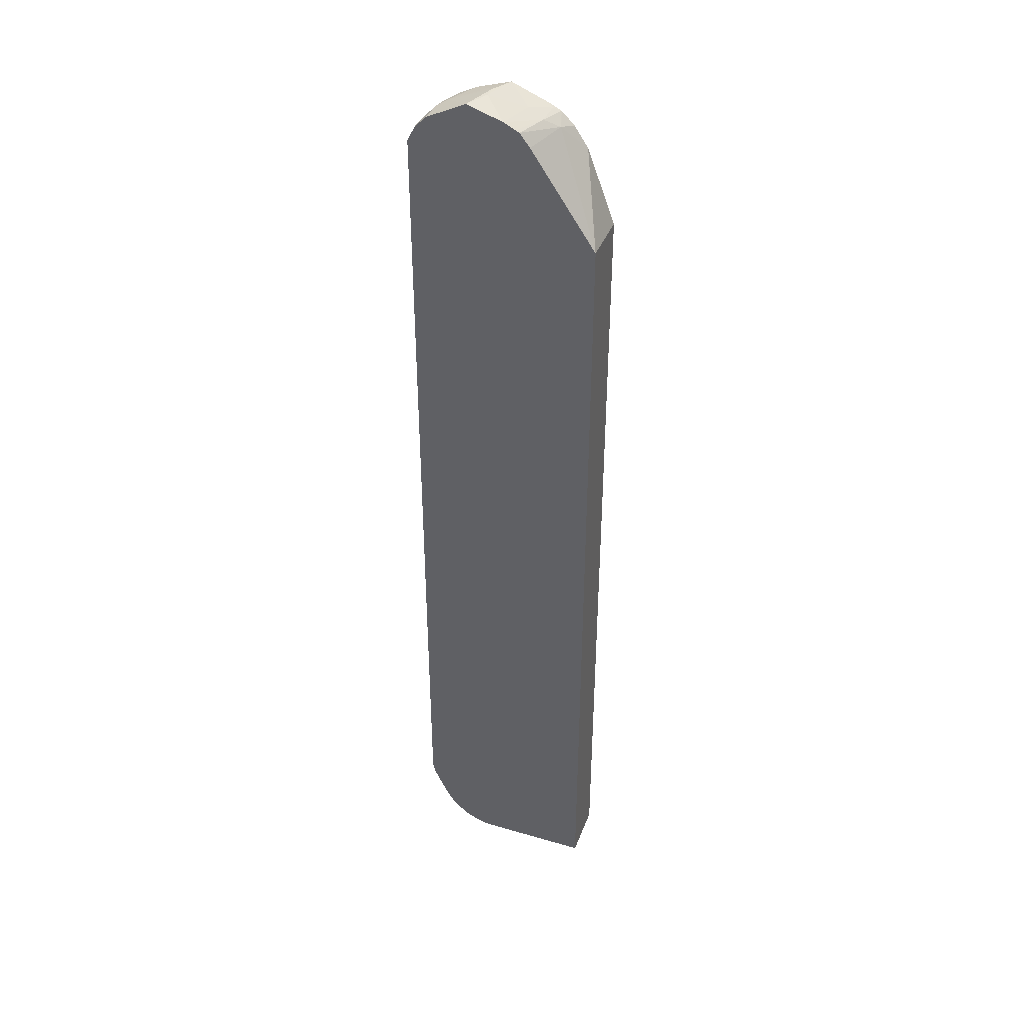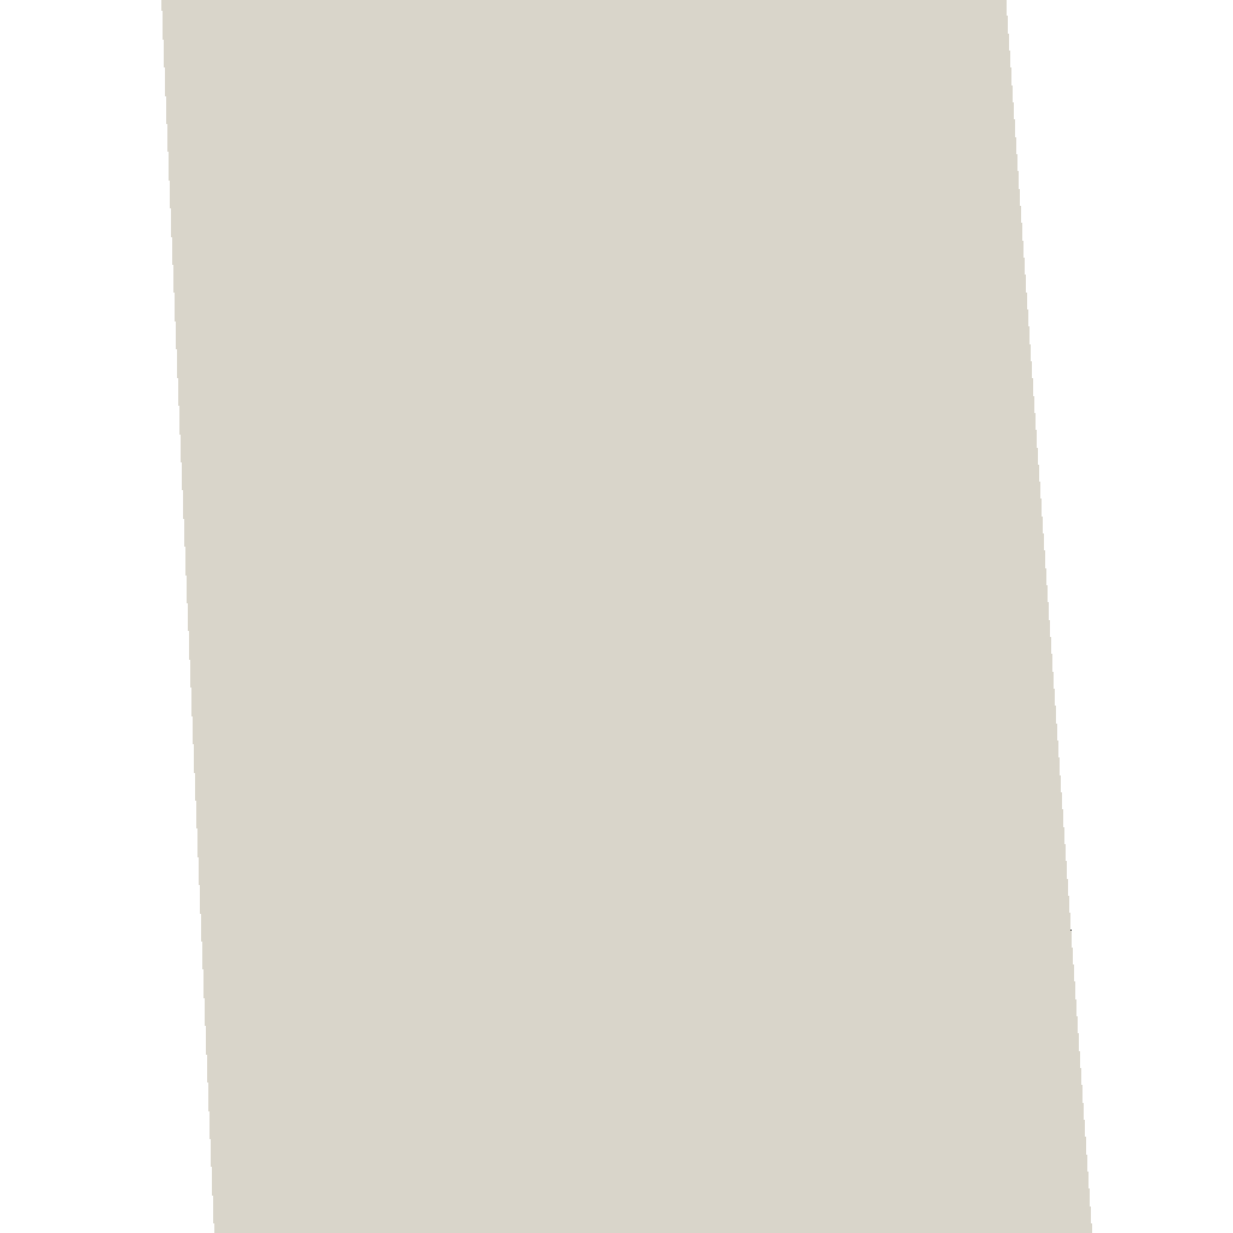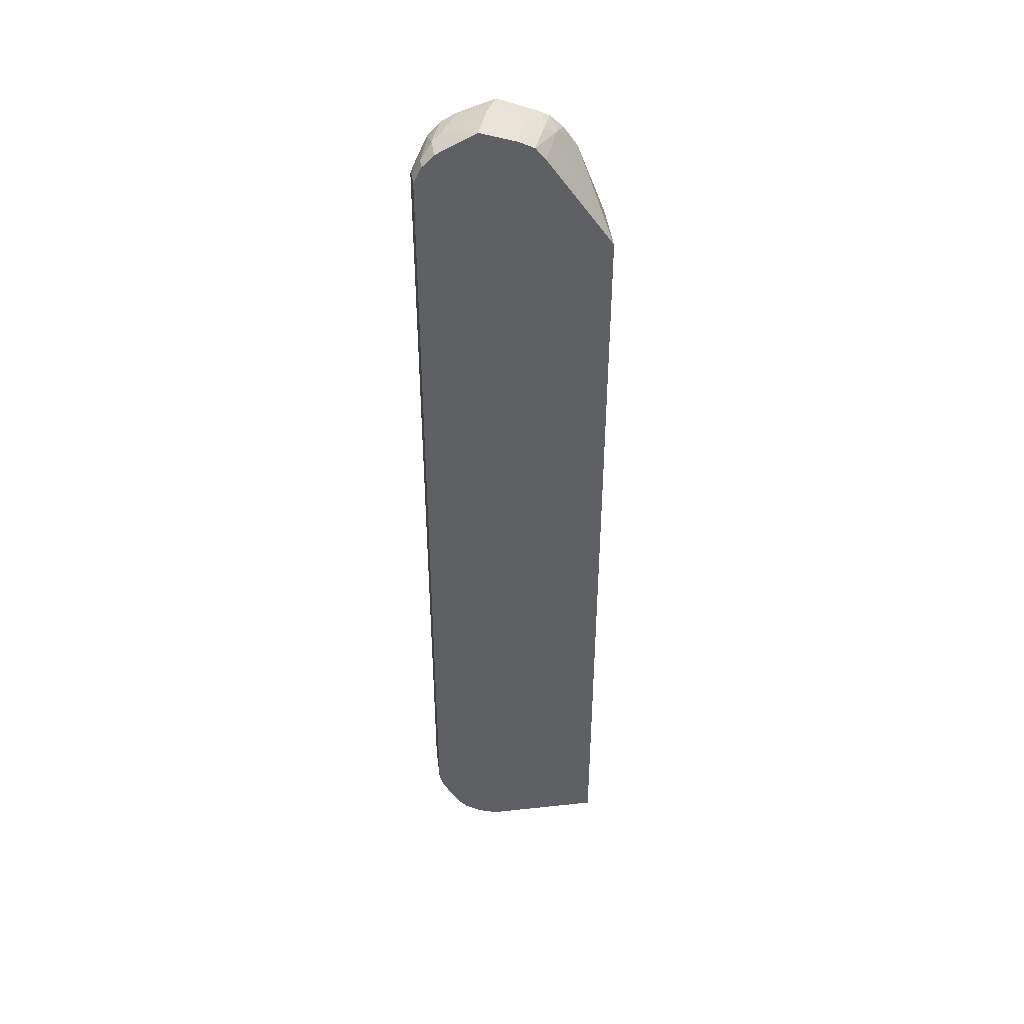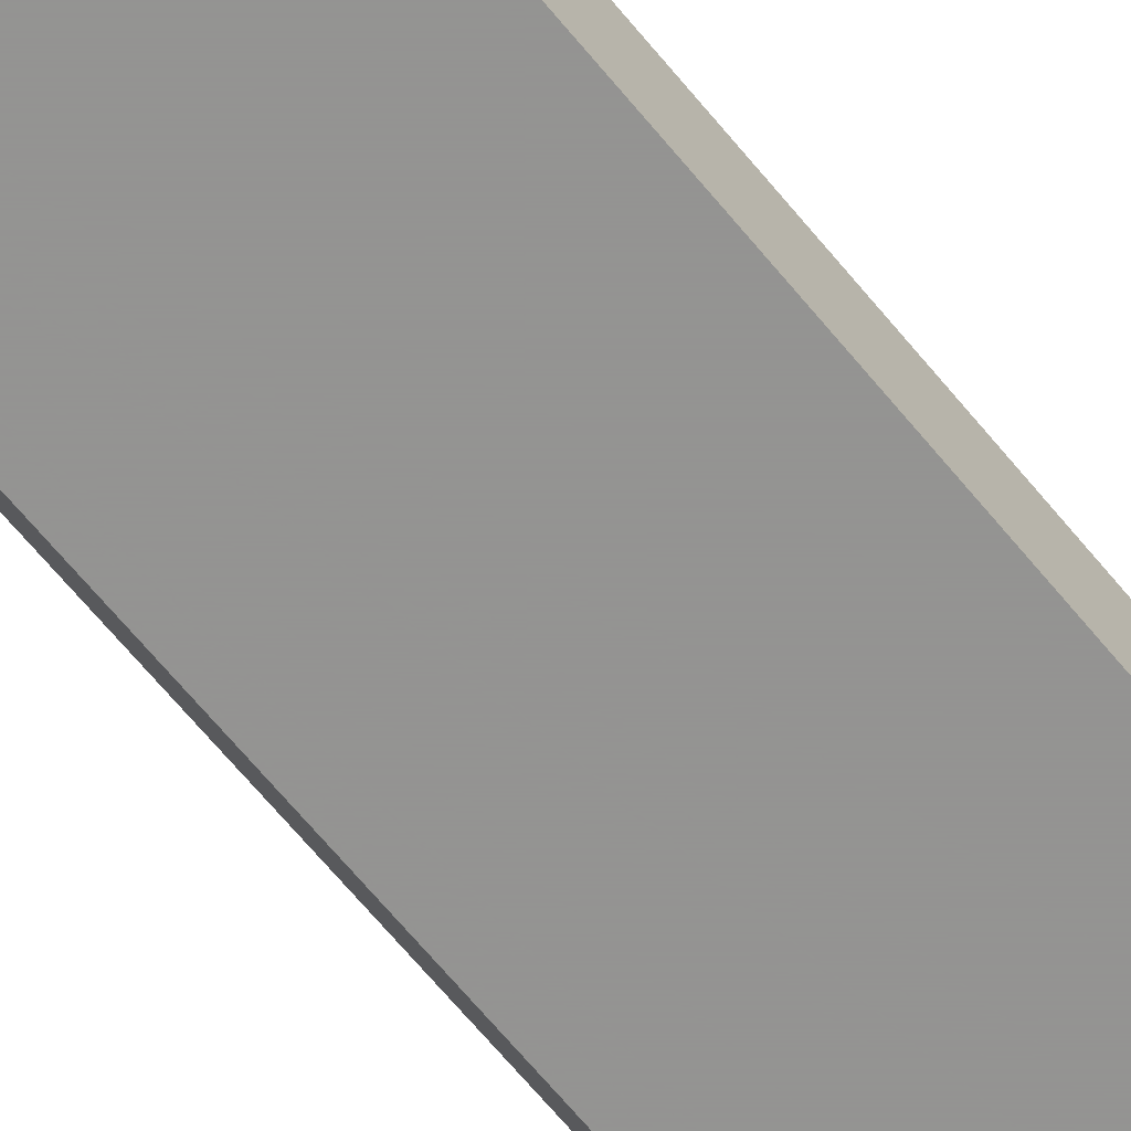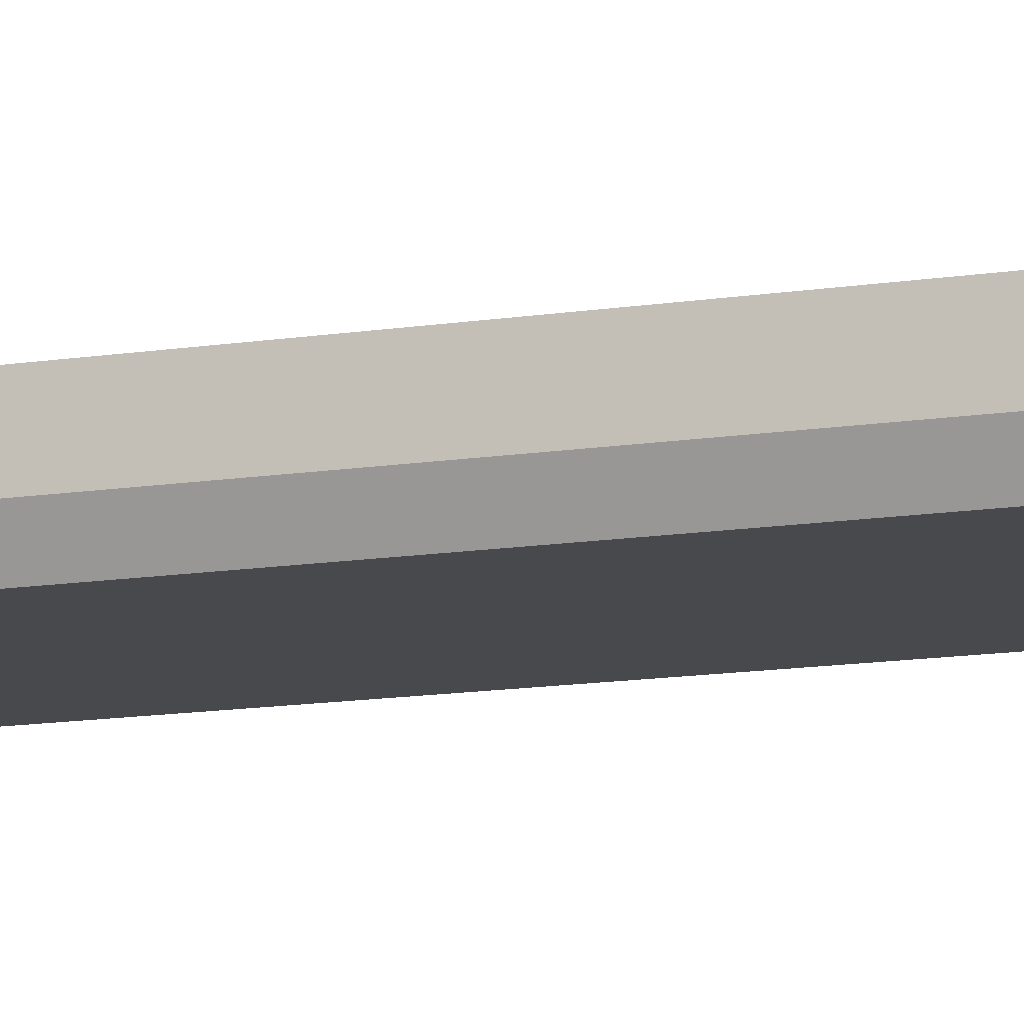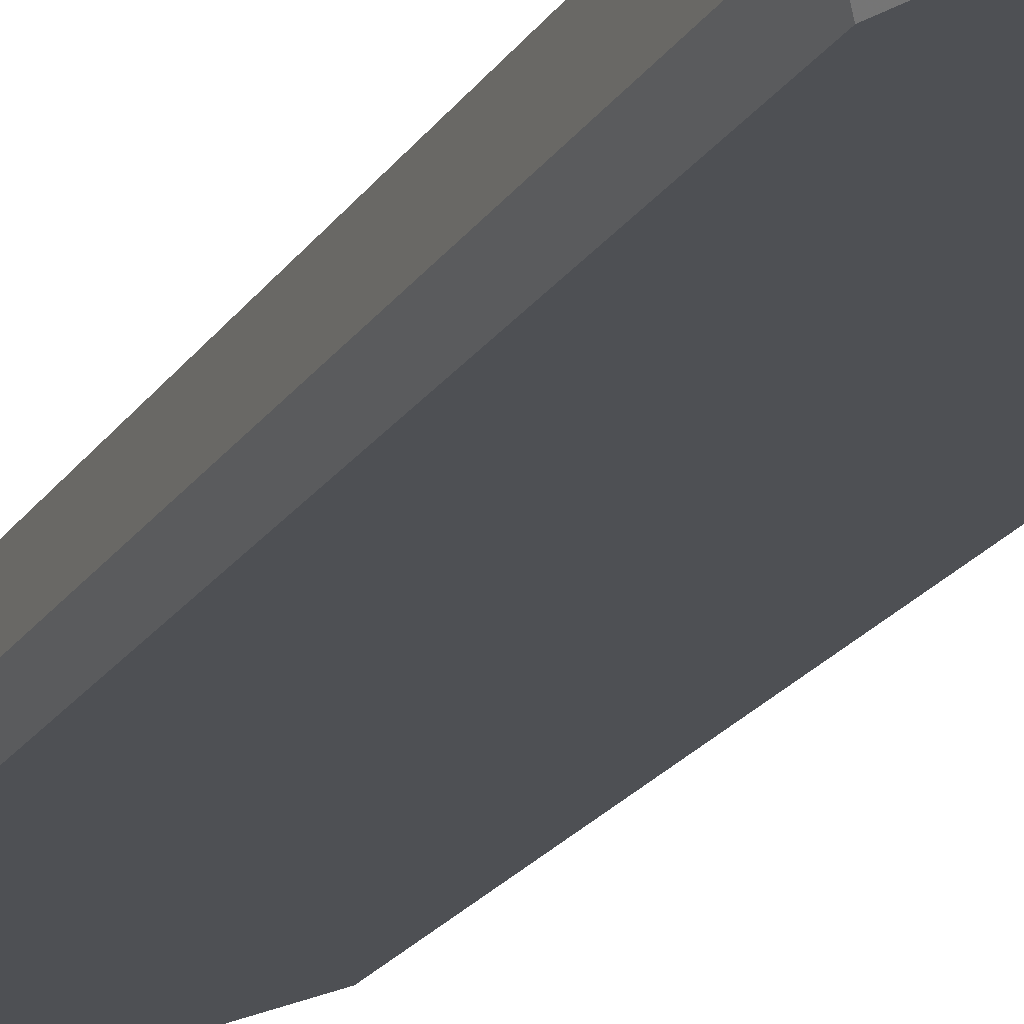
<metadata>
{"format":"obj","ext":"obj","renderer":"f3d","projection":"perspective","resolution":1024,"background":"white","views":[{"elev":39.7,"azim":19.9,"up":"+Y"},{"elev":74.5,"azim":-3.1,"up":"+Z"},{"elev":43.4,"azim":-7.3,"up":"+Y"},{"elev":-66.9,"azim":39.5,"up":"+Z"},{"elev":-12.3,"azim":-68.8,"up":"+Z"},{"elev":-19.0,"azim":-22.0,"up":"+Z"}]}
</metadata>
<code>
v -0.4768 -0.5589 0.148
v -0.4768 -0.5589 0.1808
v -0.4768 -0.5425 0.1315
v -0.4686 -0.5671 0.1233
v -0.4658 -0.5808 0.1425
v -0.4686 -0.5837 0.1726
v -0.4726 -0.5754 0.1808
v -0.4768 0.6247 0.1808
v -0.4713 -0.537 0.1206
v -0.4658 -0.548 0.1096
v -0.4768 0.6082 0.1315
v -0.4619 -0.5441 0.1018
v -0.4521 -0.5837 0.1069
v -0.4347 -0.6154 0.1018
v -0.4521 -0.6001 0.1233
v -0.4494 -0.6137 0.1425
v -0.4521 -0.6165 0.1726
v -0.4636 -0.5951 0.1808
v -0.4658 0.6466 0.1808
v -0.4768 0.6247 0.1644
v -0.4713 0.6137 0.1206
v -0.4727 0.6268 0.148
v -0.4496 -0.5811 0.1018
v -0.4619 0.6066 0.1018
v -0.4471 -0.5886 0.1018
v -0.4126 -0.6427 0.1018
v -0.4165 -0.6466 0.1096
v -0.4357 -0.6165 0.1069
v -0.4357 -0.6329 0.1398
v -0.4329 -0.6466 0.1589
v -0.4472 -0.628 0.1808
v -0.4658 0.6466 0.1644
v -0.4713 0.6356 0.1644
v -0.4494 0.663 0.1808
v -0.4494 0.663 0.148
v -0.4562 0.6432 0.1151
v -0.4521 0.6452 0.1069
v -0.4562 0.63 0.1018
v -0.4578 0.626 0.1018
v -0.4611 0.611 0.1018
v -0.3854 -0.6647 0.1018
v -0.3973 -0.6603 0.1124
v -0.4001 -0.663 0.126
v -0.4302 -0.6275 0.1124
v -0.3863 -0.6658 0.1069
v -0.4143 -0.6609 0.1808
v -0.4329 -0.6466 0.1808
v -0.4521 0.6535 0.1233
v -0.4055 0.685 0.1808
v -0.4357 0.67 0.1398
v -0.4439 0.6637 0.1315
v -0.4496 0.6415 0.1018
v -0.4329 0.663 0.1018
v -0.3617 -0.6741 0.1018
v -0.3781 -0.6741 0.1315
v -0.4028 -0.6658 0.1726
v -0.3946 -0.6699 0.1808
v -0.3946 0.6904 0.1808
v -0.4028 0.6864 0.1726
v -0.411 0.674 0.1018
v -0.4198 0.6696 0.1018
v -0.4308 0.6641 0.1018
v -0.3781 0.6905 0.1315
v -0.3863 0.6864 0.1233
v -0.2183 -0.6741 0.1018
v -0.3781 -0.6741 0.1644
v -0.3782 -0.6739 0.1808
v -0.3945 0.6904 0.1808
v -0.3781 0.6905 0.148
v -0.4078 0.6752 0.1018
v -0.3623 0.6899 0.1018
v -0.2183 -0.6741 0.1808
v -0.2183 0.5097 0.1018
v -0.3617 -0.6741 0.1808
v -0.3452 0.674 0.1808
v -0.3288 0.674 0.1315
v -0.3092 0.6683 0.1018
v -0.2183 0.5051 0.1808
v -0.2571 0.6143 0.1018
v -0.2183 0.5097 0.1762
v -0.3289 0.6658 0.1808
v -0.3069 0.663 0.137
v -0.3042 0.6658 0.1069
v -0.2941 0.6607 0.1018
v -0.2184 0.5097 0.1808
v -0.2763 0.643 0.1018
v -0.2713 0.633 0.1069
v -0.2877 0.6494 0.1233
v -0.2576 0.6137 0.1041
v -0.3234 0.663 0.1808
v -0.2927 0.6594 0.1018
v -0.3091 0.6444 0.1808
f 43 55 56
f 43 45 55
f 42 45 43
f 37 52 38
f 37 53 52
f 37 48 53
f 43 56 46
f 41 54 45
f 45 54 55
f 50 53 51
f 48 51 53
f 49 58 59
f 49 59 50
f 88 90 92
f 50 60 61
f 50 61 62
f 50 62 53
f 36 48 37
f 46 56 57
f 35 51 48
f 27 45 42
f 34 50 35
f 21 38 39
f 21 39 40
f 21 40 24
f 22 33 32
f 22 32 36
f 26 41 27
f 27 42 43
f 27 43 30
f 27 30 29
f 35 50 51
f 27 29 44
f 27 41 45
f 50 59 63
f 28 44 29
f 30 46 47
f 30 47 31
f 30 43 46
f 32 35 48
f 32 48 36
f 34 49 50
f 27 44 28
f 50 63 64
f 58 69 63
f 54 65 72
f 76 82 83
f 76 83 77
f 77 83 84
f 78 80 85
f 79 86 87
f 79 87 88
f 79 88 89
f 79 89 85
f 79 85 80
f 81 90 82
f 82 84 83
f 82 90 88
f 82 88 84
f 84 88 91
f 85 89 88
f 85 88 92
f 86 88 87
f 86 91 88
f 21 37 38
f 75 82 76
f 50 64 60
f 75 81 82
f 71 76 77
f 54 72 74
f 54 74 66
f 54 66 55
f 55 66 57
f 55 57 56
f 57 66 67
f 58 68 69
f 58 63 59
f 60 64 70
f 63 69 71
f 63 71 64
f 64 71 70
f 65 73 80
f 65 80 78
f 65 78 72
f 66 74 67
f 68 75 69
f 69 76 71
f 69 75 76
f 73 79 80
f 21 36 37
f 11 22 21
f 20 33 22
f 2 75 68
f 2 68 58
f 2 58 49
f 2 49 34
f 2 34 19
f 2 19 8
f 3 9 10
f 3 10 4
f 2 81 75
f 3 11 21
f 4 10 12
f 4 12 13
f 4 13 14
f 4 14 15
f 4 15 5
f 5 15 16
f 5 16 17
f 5 17 6
f 3 21 9
f 2 90 81
f 2 92 90
f 2 85 92
f 21 22 36
f 1 8 20
f 1 20 11
f 1 11 3
f 1 3 4
f 1 4 5
f 1 5 6
f 1 6 7
f 1 7 2
f 2 7 18
f 2 18 31
f 2 31 47
f 2 47 46
f 2 46 57
f 2 57 67
f 2 67 74
f 2 74 72
f 2 72 78
f 2 78 85
f 6 17 31
f 6 31 18
f 1 2 8
f 8 19 33
f 12 65 54
f 12 54 41
f 12 41 26
f 12 26 14
f 12 14 25
f 12 25 23
f 13 23 25
f 13 25 14
f 14 26 27
f 14 27 28
f 14 28 15
f 15 28 29
f 15 29 30
f 15 30 16
f 16 30 31
f 16 31 17
f 19 32 33
f 19 34 35
f 6 18 7
f 12 73 65
f 12 79 73
f 19 35 32
f 12 91 86
f 8 33 20
f 9 12 10
f 9 21 24
f 9 24 12
f 11 20 22
f 12 86 79
f 12 24 40
f 12 40 39
f 12 39 38
f 12 23 13
f 12 52 53
f 12 38 52
f 12 77 84
f 12 71 77
f 12 70 71
f 12 84 91
f 12 61 60
f 12 62 61
f 12 53 62
f 12 60 70

</code>
